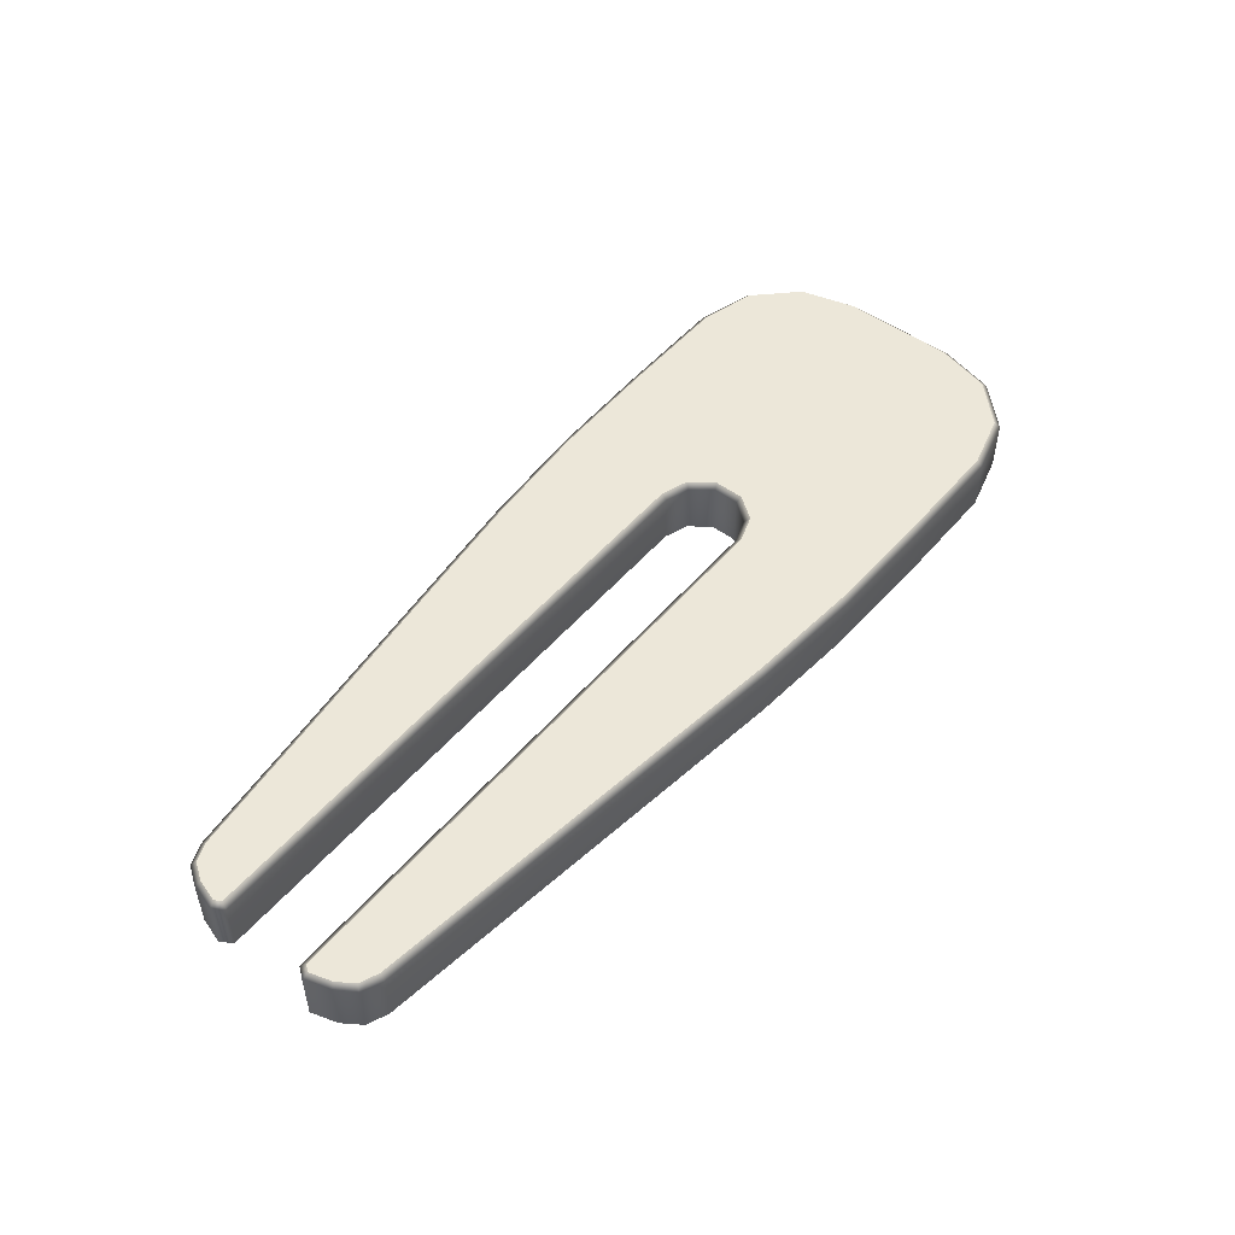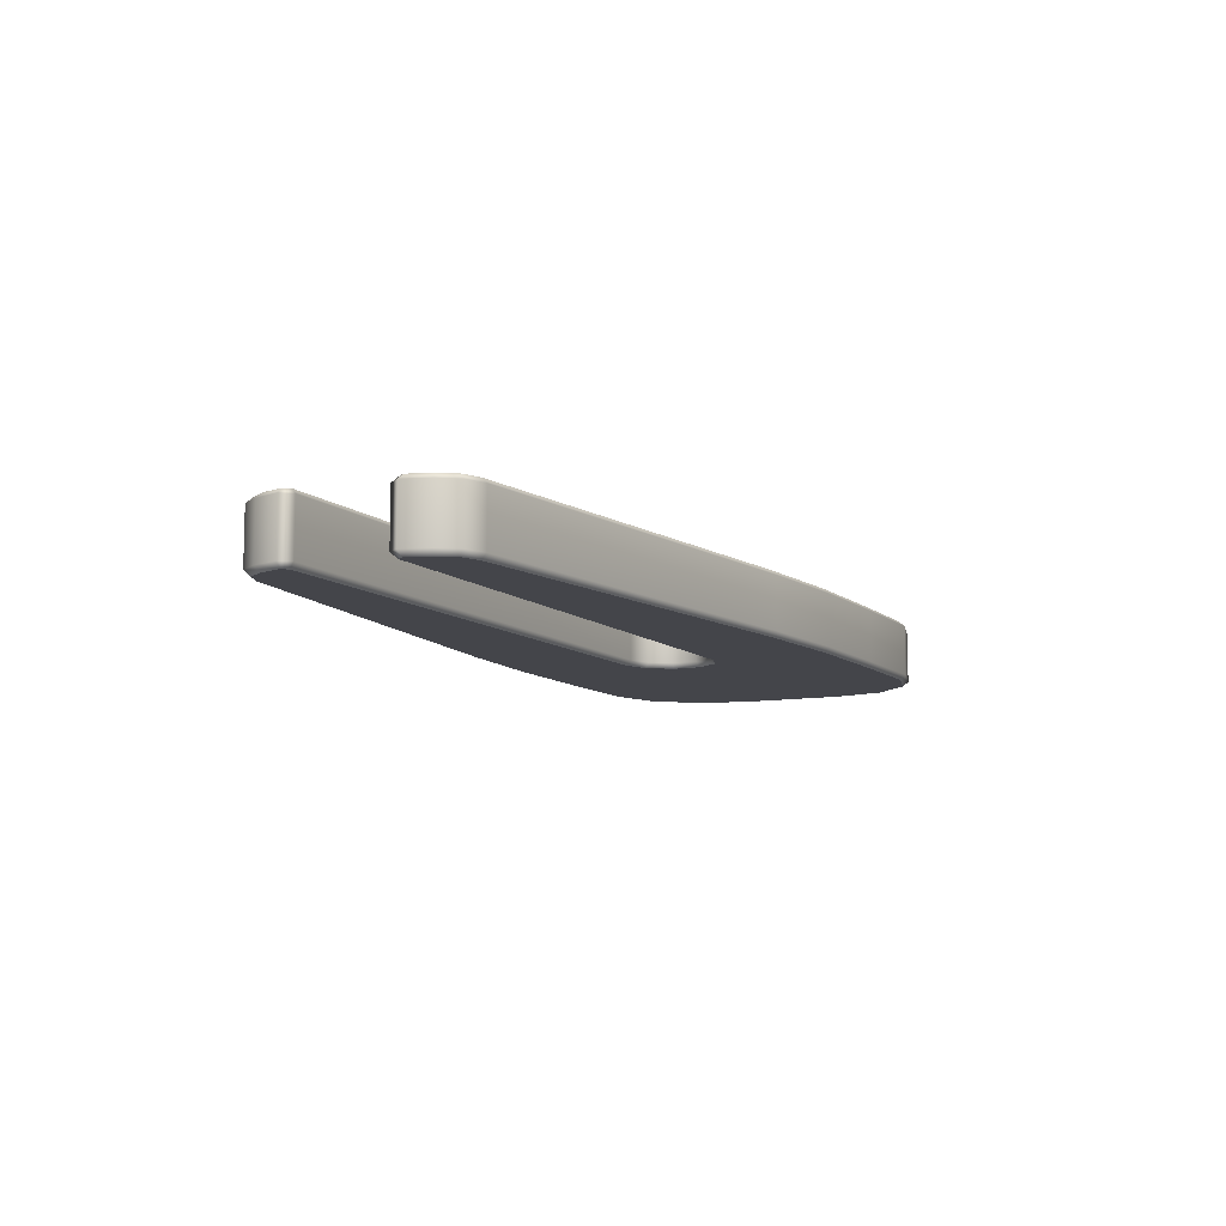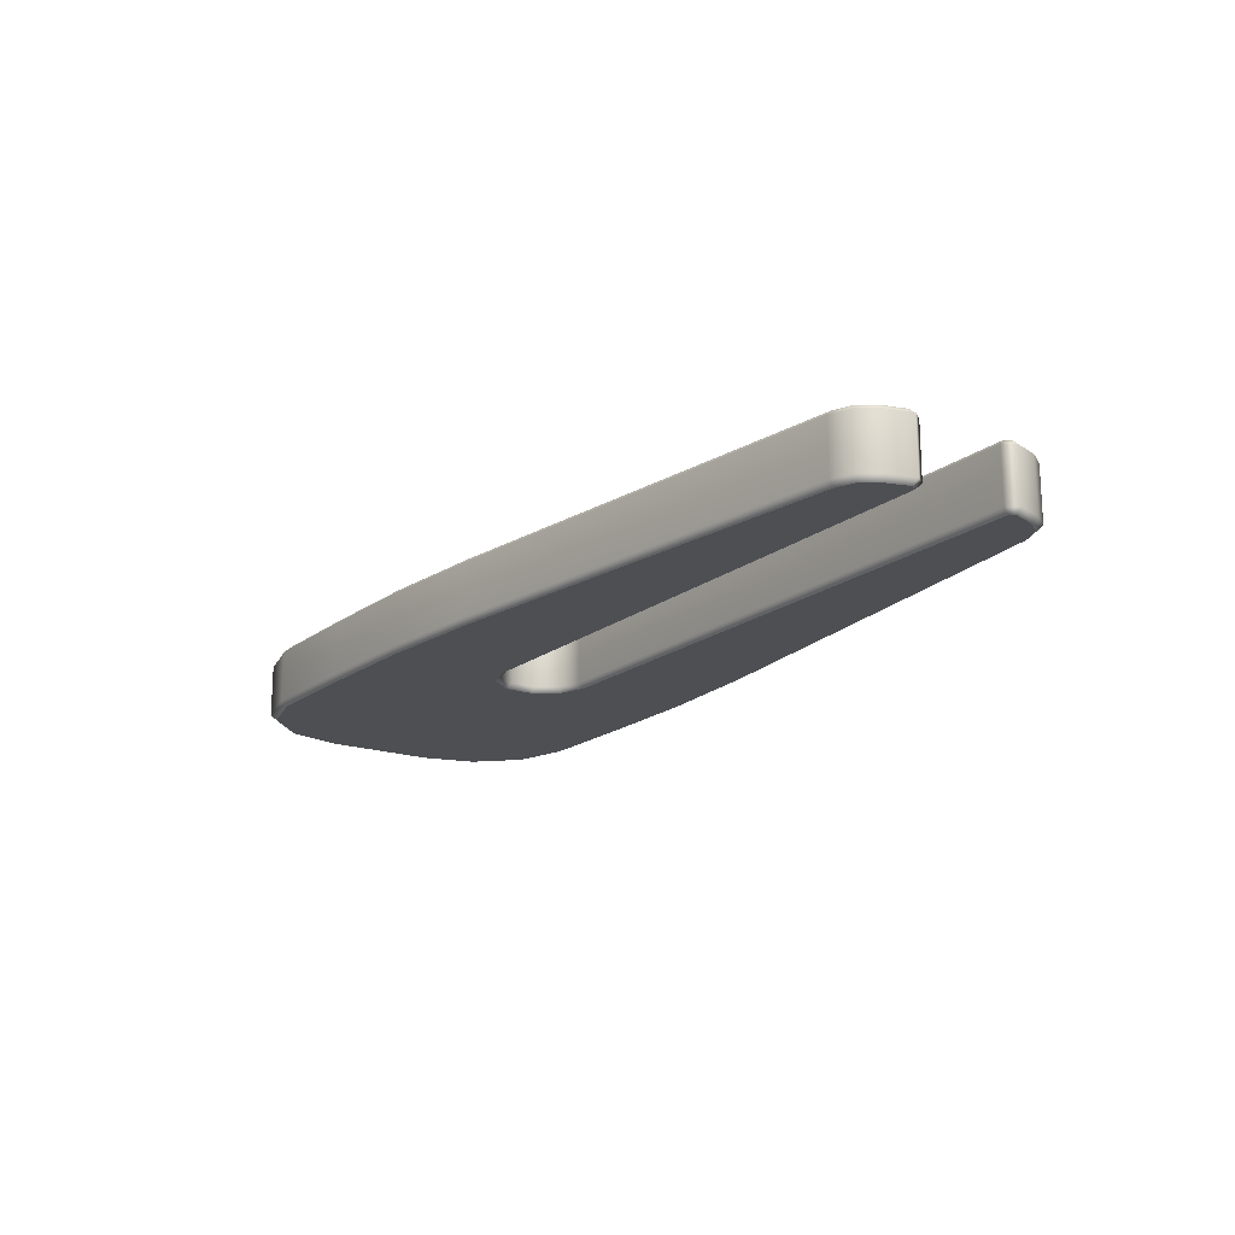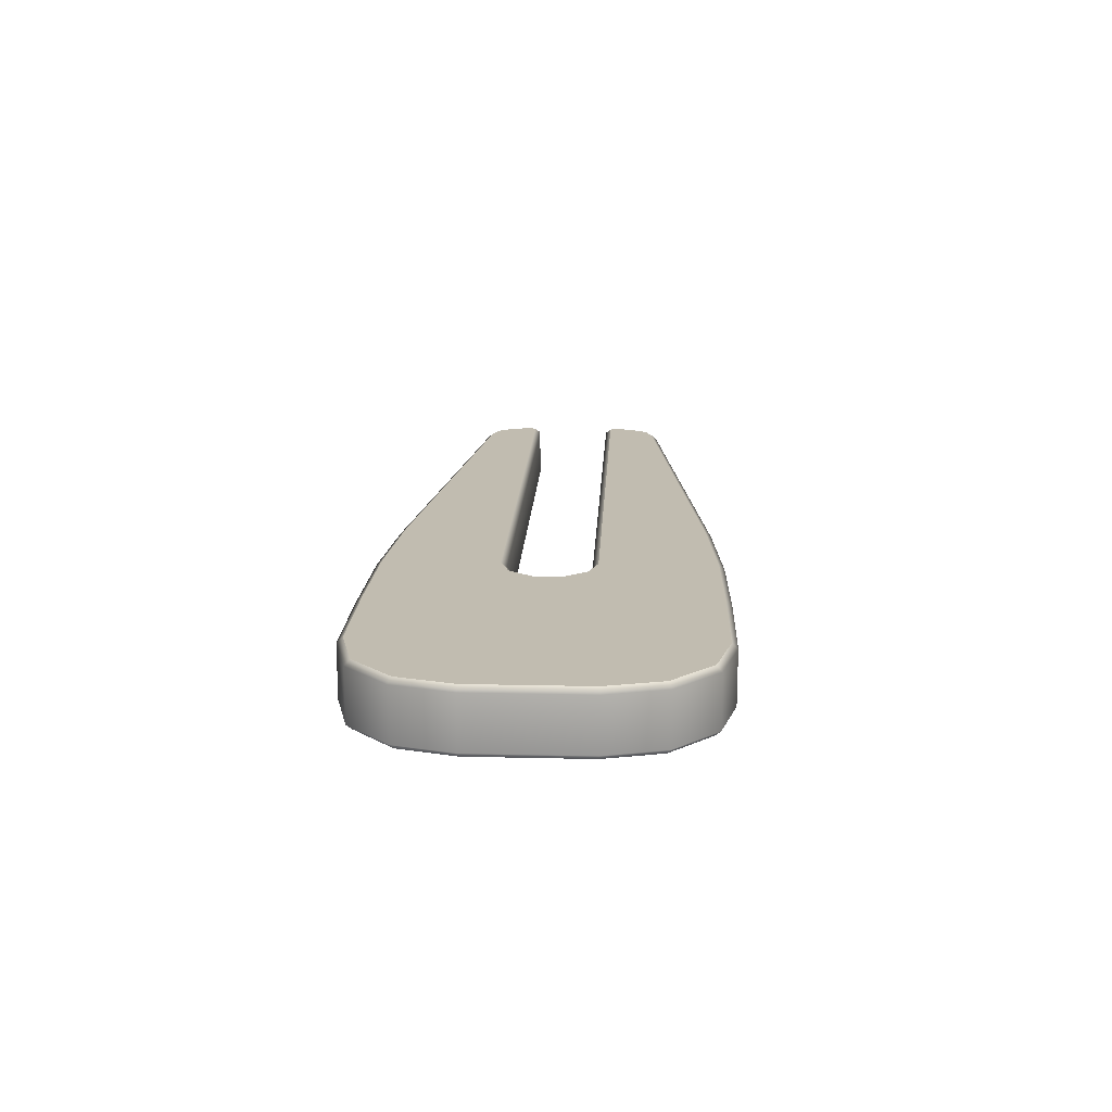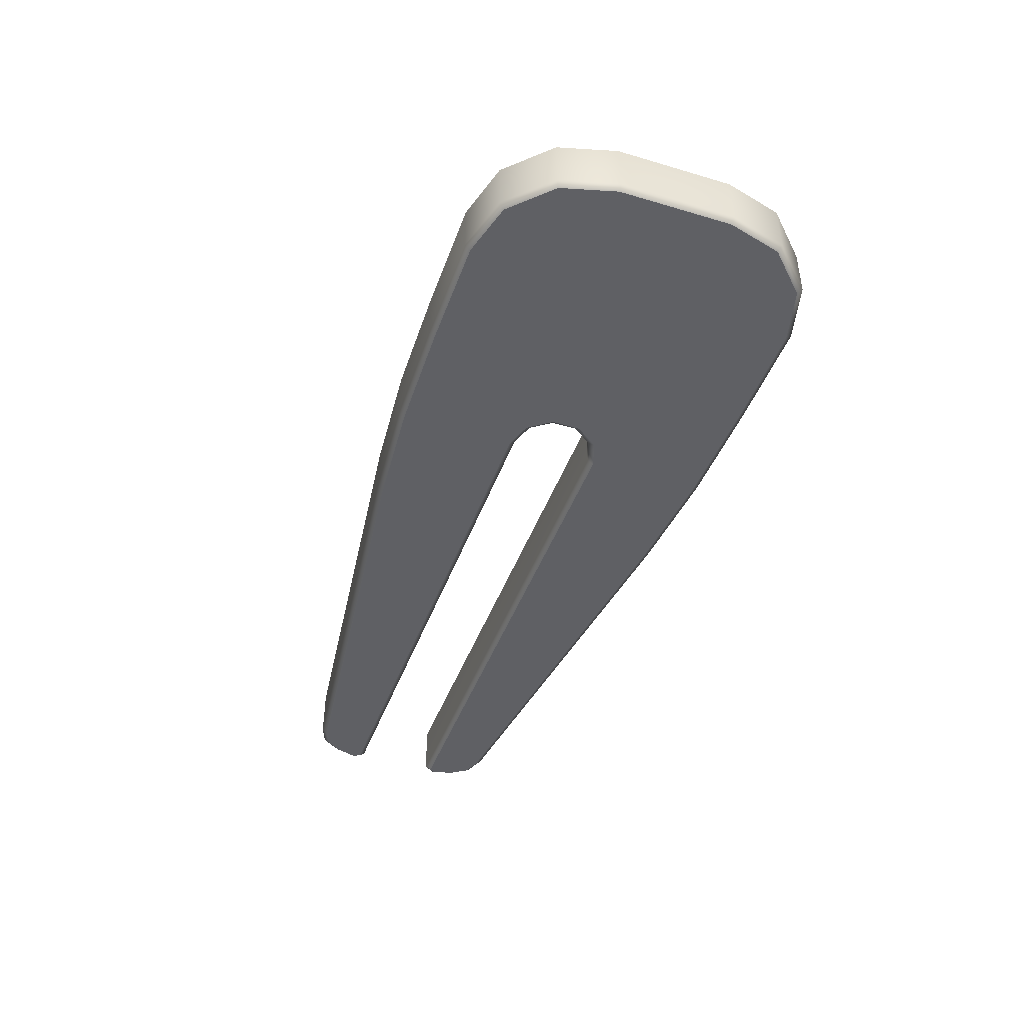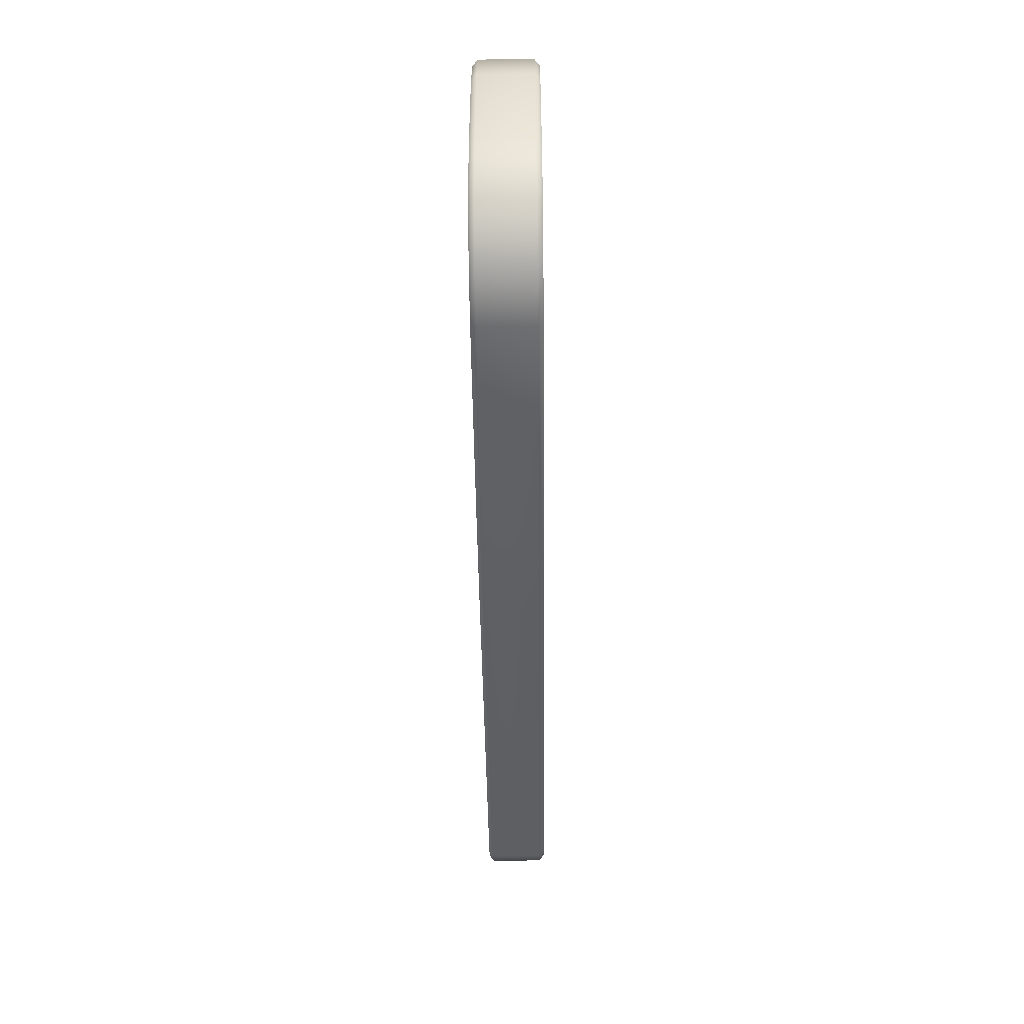
<metadata>
{"format":"obj","ext":"obj","renderer":"f3d","projection":"perspective","resolution":1024,"background":"white","views":[{"elev":50.2,"azim":-51.3,"up":"+Z"},{"elev":-9.3,"azim":-64.2,"up":"+Z"},{"elev":-17.9,"azim":-124.5,"up":"+Z"},{"elev":16.6,"azim":92.7,"up":"+Z"},{"elev":-44.1,"azim":70.8,"up":"+Z"},{"elev":-49.0,"azim":90.7,"up":"+Y"}]}
</metadata>
<code>
g default
v 1.33 -0.1708 -0.09044
v 1.347 -0.173 -0.07536
v 1.347 0.159 -0.07536
v 1.33 0.1568 -0.09044
v 0.354 -0.1442 -0.09044
v 0.3513 -0.1276 -0.07537
v -1.351 -0.1452 -0.09045
v -1.359 -0.1286 -0.07537
v 0.3513 0.1136 -0.07537
v 0.354 0.1301 -0.09044
v -1.351 0.1312 -0.09045
v -1.359 0.1146 -0.07537
v 0.02037 -0.4703 -0.07537
v 0.02207 -0.4538 -0.09044
v -1.261 -0.2961 -0.09045
v -1.265 -0.3123 -0.07537
v 0.6837 -0.4883 -0.09044
v 0.6835 -0.5049 -0.07537
v 1.015 -0.5049 -0.07536
v 1.013 -0.4883 -0.09044
v 0.02207 0.4398 -0.09044
v 0.02037 0.4563 -0.07537
v -1.265 0.2983 -0.07537
v -1.261 0.2821 -0.09044
v 0.6835 0.4909 -0.07536
v 0.6837 0.4743 -0.09044
v 1.013 0.4743 -0.09044
v 1.015 0.4909 -0.07536
v 0.3516 -0.4975 -0.07537
v 0.3525 -0.4809 -0.09044
v 0.3516 0.4835 -0.07536
v 0.3525 0.4669 -0.09044
v -1.36 -0.2347 -0.07537
v -1.345 -0.2275 -0.09045
v -1.365 -0.1636 -0.09045
v -1.383 -0.1604 -0.07537
v -1.313 -0.2745 -0.09045
v -1.324 -0.288 -0.07537
v -1.36 0.2207 -0.07537
v -1.345 0.2135 -0.09045
v -1.313 0.2605 -0.09045
v -1.324 0.274 -0.07537
v -1.365 0.1496 -0.09045
v -1.383 0.1464 -0.07537
v 0.4318 0.1037 -0.09044
v 0.4215 0.08967 -0.07537
v 0.4815 0.03532 -0.09044
v 0.4649 0.02992 -0.07537
v 0.4815 -0.04932 -0.09044
v 0.4649 -0.04392 -0.07537
v 0.4318 -0.1177 -0.09044
v 0.4215 -0.1037 -0.07537
v 1.181 -0.4604 -0.07536
v 1.172 -0.4455 -0.09044
v 1.303 -0.3389 -0.07536
v 1.288 -0.3303 -0.09044
v 1.303 0.3249 -0.07536
v 1.288 0.3163 -0.09044
v 1.181 0.4464 -0.07536
v 1.172 0.4315 -0.09044
v 1.33 -0.1708 0.09046
v 1.347 -0.173 0.07538
v 1.33 0.1568 0.09046
v 1.347 0.159 0.07538
v 0.354 -0.1442 0.09046
v 0.3513 -0.1276 0.07538
v -1.351 -0.1452 0.09045
v -1.359 -0.1286 0.07537
v 0.354 0.1301 0.09046
v 0.3513 0.1136 0.07538
v -1.351 0.1312 0.09045
v -1.359 0.1146 0.07538
v 0.02207 -0.4538 0.09045
v 0.02037 -0.4703 0.07538
v -1.261 -0.2961 0.09045
v -1.265 -0.3123 0.07537
v 0.02207 0.4398 0.09046
v 0.02037 0.4563 0.07538
v -1.261 0.2821 0.09045
v -1.265 0.2983 0.07538
v 0.3525 -0.4809 0.09045
v 0.3516 -0.4975 0.07538
v 0.6837 -0.4883 0.09046
v 0.6835 -0.5049 0.07538
v 0.3525 0.4669 0.09046
v 0.3516 0.4835 0.07538
v 0.6837 0.4743 0.09046
v 0.6835 0.4909 0.07538
v -1.345 -0.2275 0.09045
v -1.36 -0.2347 0.07537
v -1.365 -0.1636 0.09045
v -1.383 -0.1604 0.07537
v -1.313 -0.2745 0.09045
v -1.324 -0.288 0.07537
v -1.313 0.2605 0.09045
v -1.324 0.274 0.07538
v -1.345 0.2135 0.09045
v -1.36 0.2207 0.07538
v -1.365 0.1496 0.09045
v -1.383 0.1464 0.07538
v 0.4318 0.1037 0.09046
v 0.4215 0.08967 0.07538
v 0.4815 0.03532 0.09046
v 0.4649 0.02992 0.07538
v 0.4815 -0.04932 0.09046
v 0.4649 -0.04392 0.07538
v 0.4318 -0.1177 0.09046
v 0.4215 -0.1037 0.07538
v 1.013 -0.4883 0.09046
v 1.015 -0.5049 0.07538
v 1.013 0.4743 0.09046
v 1.015 0.4909 0.07538
v 1.172 -0.4455 0.09046
v 1.181 -0.4604 0.07538
v 1.288 -0.3303 0.09046
v 1.303 -0.3389 0.07538
v 1.288 0.3163 0.09046
v 1.303 0.3249 0.07538
v 1.172 0.4315 0.09046
v 1.181 0.4464 0.07538
g FoodTallLLowerLeg
f 1 2 55 56
f 2 1 4 3
f 3 4 58 57
f 5 6 52 51
f 6 5 7 8
f 8 7 35 36
f 9 10 45 46
f 10 9 12 11
f 11 12 44 43
f 13 14 30 29
f 14 13 16 15
f 15 16 38 37
f 17 18 29 30
f 18 17 20 19
f 19 20 54 53
f 21 22 31 32
f 22 21 24 23
f 23 24 41 42
f 25 26 32 31
f 26 25 28 27
f 27 28 59 60
f 33 34 37 38
f 34 33 36 35
f 39 40 43 44
f 40 39 42 41
f 46 45 47 48
f 48 47 49 50
f 50 49 51 52
f 53 54 56 55
f 57 58 60 59
f 5 17 30
f 5 30 14
f 10 21 32
f 10 32 26
f 10 11 21
f 11 43 21
f 43 40 21
f 40 41 21
f 24 21 41
f 5 14 7
f 7 14 35
f 35 14 34
f 34 14 37
f 14 15 37
f 5 51 17
f 10 26 45
f 51 49 17
f 45 26 47
f 17 49 20
f 26 27 47
f 20 49 54
f 54 49 56
f 56 49 1
f 1 49 4
f 49 47 4
f 4 47 58
f 58 47 60
f 47 27 60
f 61 62 64 63
f 62 61 115 116
f 63 64 118 117
f 65 66 68 67
f 66 65 107 108
f 67 68 92 91
f 69 70 102 101
f 70 69 71 72
f 72 71 99 100
f 73 74 82 81
f 74 73 75 76
f 76 75 93 94
f 77 78 80 79
f 78 77 85 86
f 79 80 96 95
f 81 82 84 83
f 83 84 110 109
f 86 85 87 88
f 88 87 111 112
f 89 90 94 93
f 90 89 91 92
f 95 96 98 97
f 97 98 100 99
f 101 102 104 103
f 103 104 106 105
f 105 106 108 107
f 109 110 114 113
f 112 111 119 120
f 113 114 116 115
f 117 118 120 119
f 65 73 81
f 65 81 83
f 69 87 85
f 69 85 77
f 65 67 73
f 67 91 73
f 91 89 73
f 89 93 73
f 75 73 93
f 69 77 71
f 71 77 99
f 99 77 97
f 97 77 95
f 77 79 95
f 69 101 87
f 65 83 107
f 101 103 87
f 107 83 105
f 87 103 111
f 83 109 105
f 111 103 119
f 119 103 117
f 117 103 63
f 63 103 61
f 103 105 61
f 61 105 115
f 115 105 113
f 105 109 113
f 33 90 92 36
f 44 100 98 39
f 2 3 64 62
f 25 88 112 28
f 19 110 84 18
f 66 6 8 68
f 13 74 76 16
f 78 22 23 80
f 9 70 72 12
f 84 82 29 18
f 82 74 13 29
f 78 86 31 22
f 86 88 25 31
f 76 94 38 16
f 94 90 33 38
f 98 96 42 39
f 96 80 23 42
f 92 68 8 36
f 72 100 44 12
f 102 46 48 104
f 104 48 50 106
f 106 50 52 108
f 108 52 6 66
f 70 9 46 102
f 19 53 114 110
f 53 55 116 114
f 55 2 62 116
f 3 57 118 64
f 57 59 120 118
f 59 28 112 120

</code>
